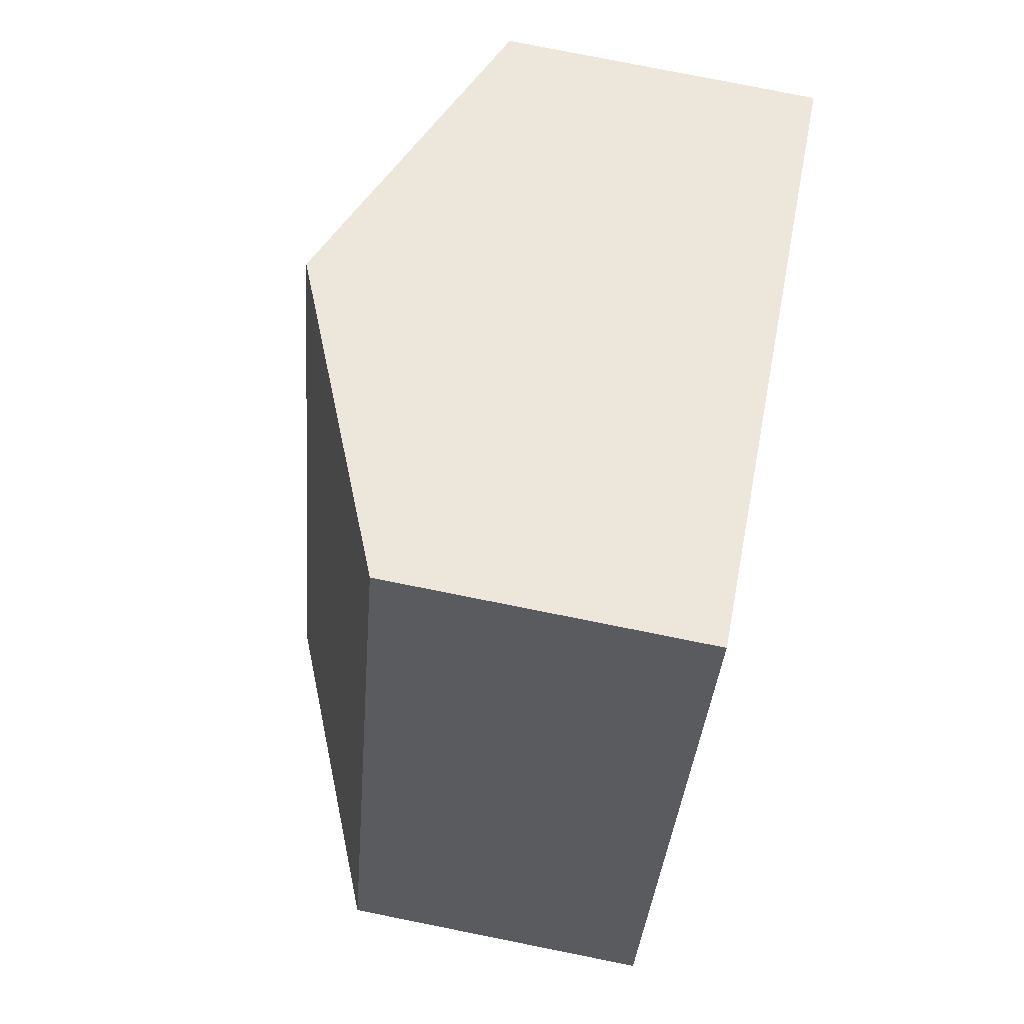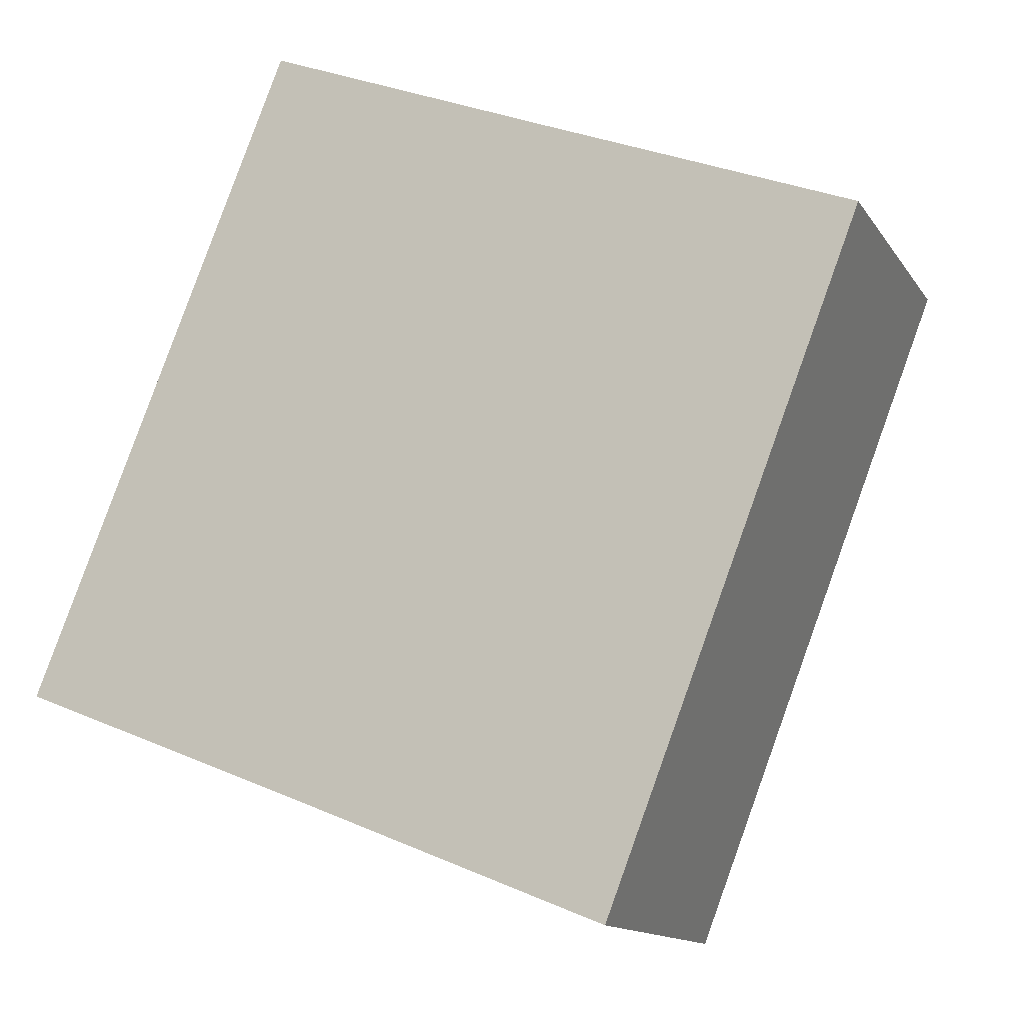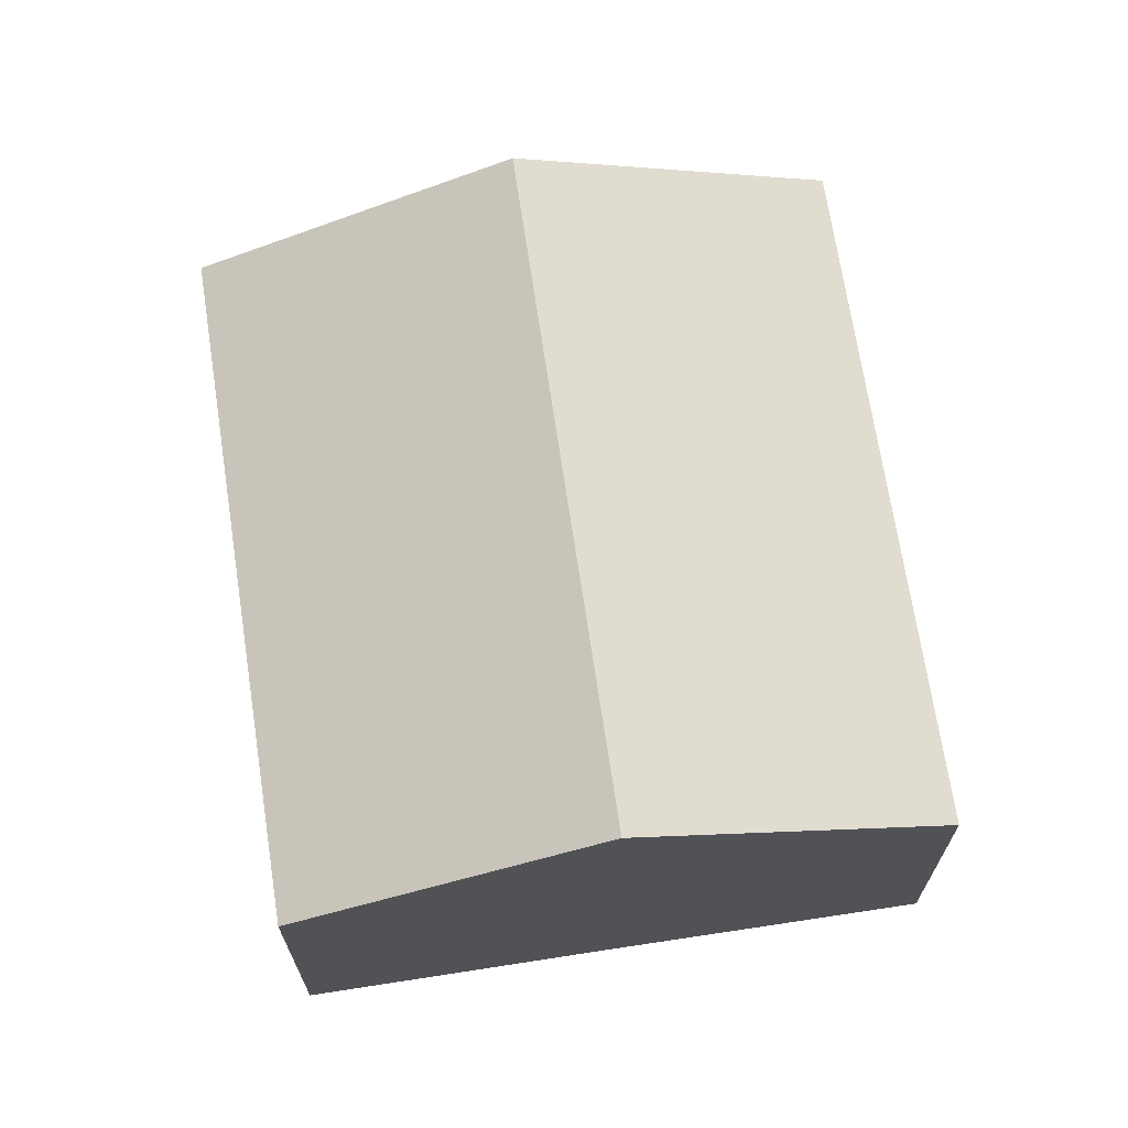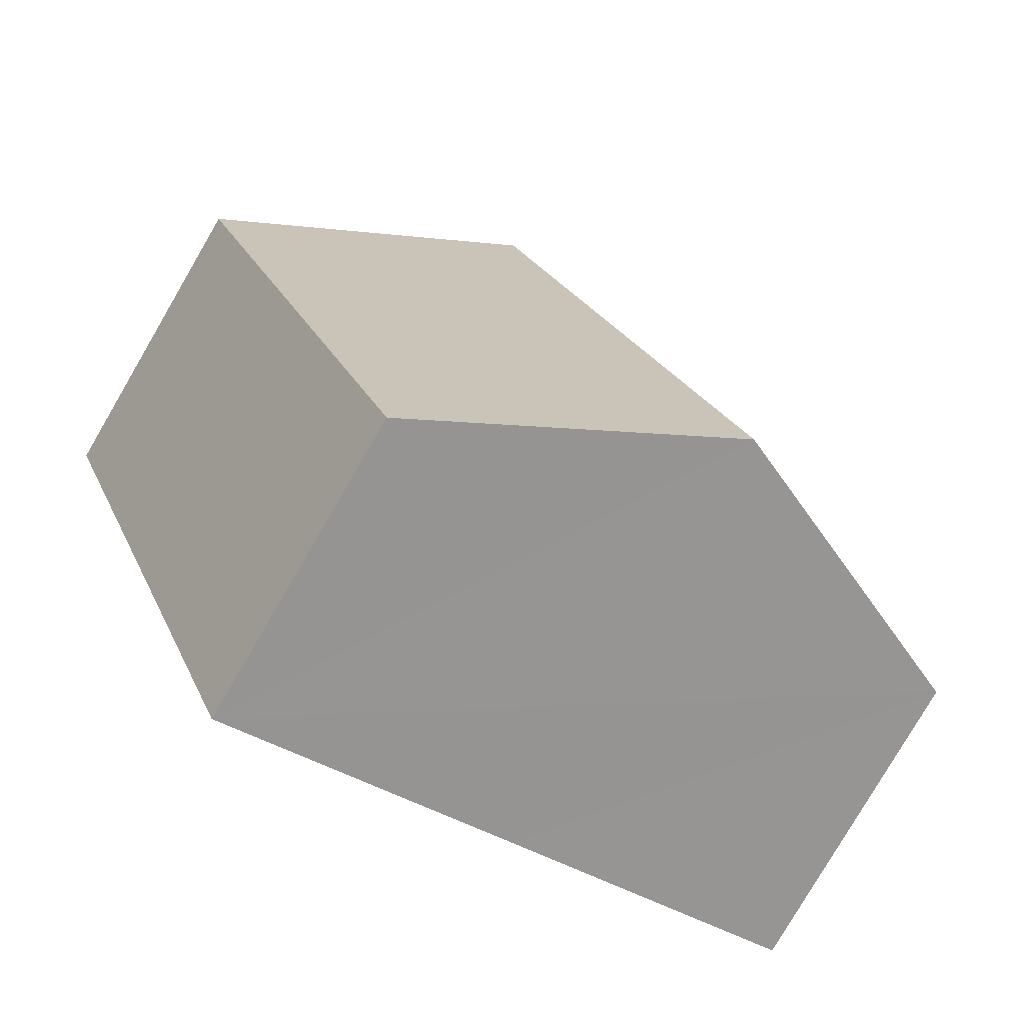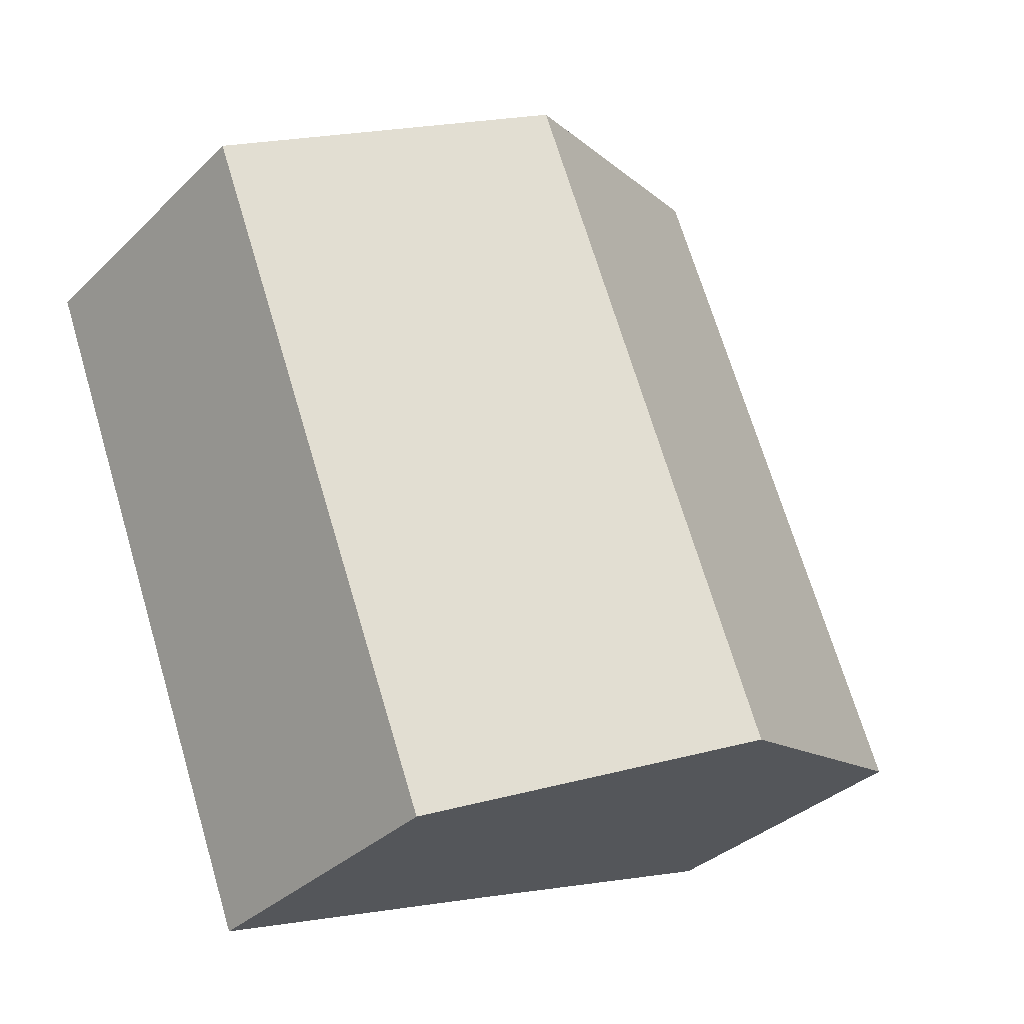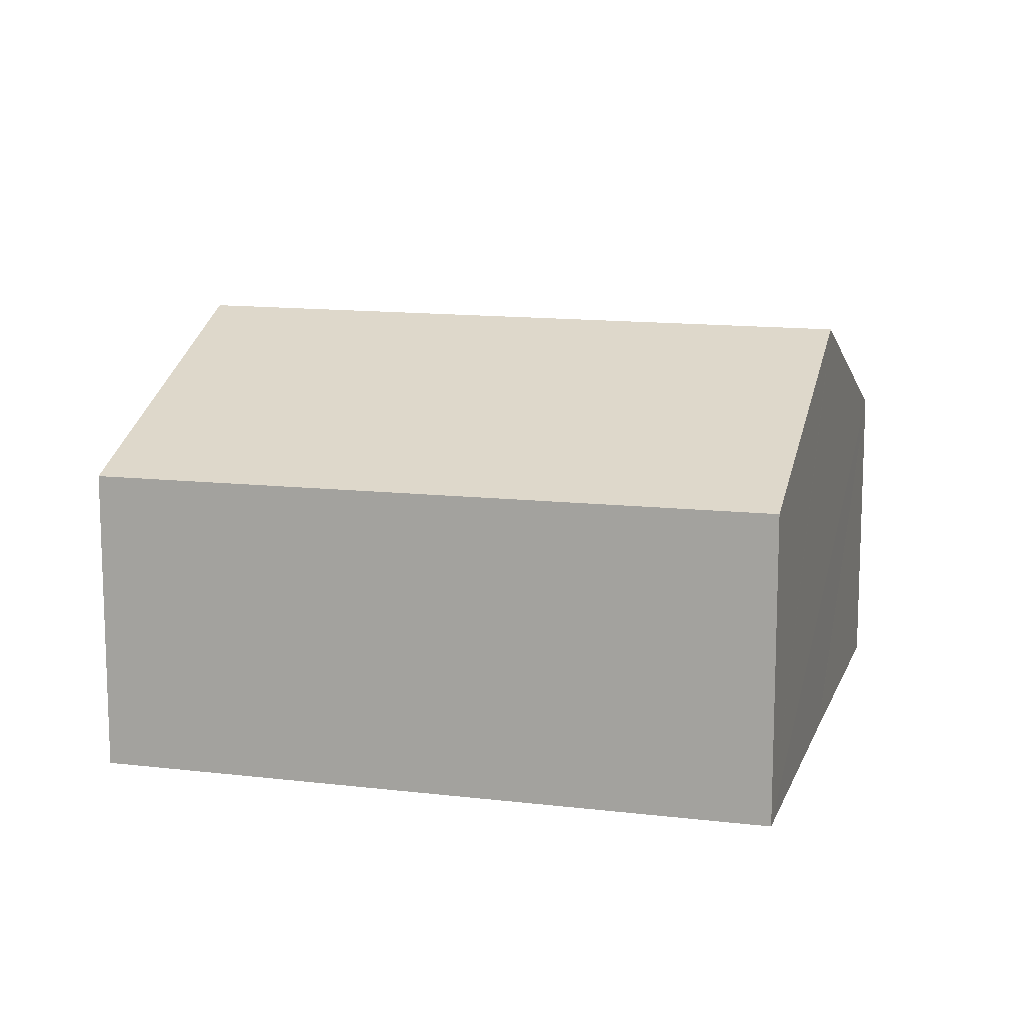
<metadata>
{"format":"obj","ext":"obj","renderer":"f3d","projection":"perspective","resolution":1024,"background":"white","views":[{"elev":78.3,"azim":-78.7,"up":"+Z"},{"elev":-13.4,"azim":21.3,"up":"+Z"},{"elev":68.5,"azim":12.8,"up":"+Y"},{"elev":-79.5,"azim":149.7,"up":"+Z"},{"elev":-34.1,"azim":142.1,"up":"+Z"},{"elev":12.8,"azim":-52.7,"up":"+Y"}]}
</metadata>
<code>
v  2.55 3.702 -1.016
v  7.209 2.591 3.461
v  5.079 2.591 -2.037
v  4.67 3.702 4.457
v  2.525 3.691 -1.006
v  0 2.583 1.582e-16
v  2.173 2.607 5.447
v  2.173 -3.335e-16 5.447
v  4.688 3.694 4.45
v  4.67 -2.729e-16 4.457
v  4.688 -2.725e-16 4.45
v  7.209 -2.119e-16 3.461
v  5.079 1.247e-16 -2.037
v  2.55 6.221e-17 -1.016
v  2.525 6.16e-17 -1.006
v  0 0 0
g defaultobject
f 1 2 3
f 2 1 4
f 5 4 1
f 4 5 6
f 4 6 7
f 8 4 7
f 4 8 9
f 9 8 2
f 2 8 10
f 2 10 11
f 2 11 12
f 12 3 2
f 3 12 13
f 13 1 3
f 1 13 5
f 5 13 6
f 6 13 14
f 6 14 15
f 6 15 16
f 6 8 7
f 8 6 16
f 11 13 12
f 13 11 10
f 13 10 8
f 13 8 14
f 14 8 15
f 15 8 16

</code>
